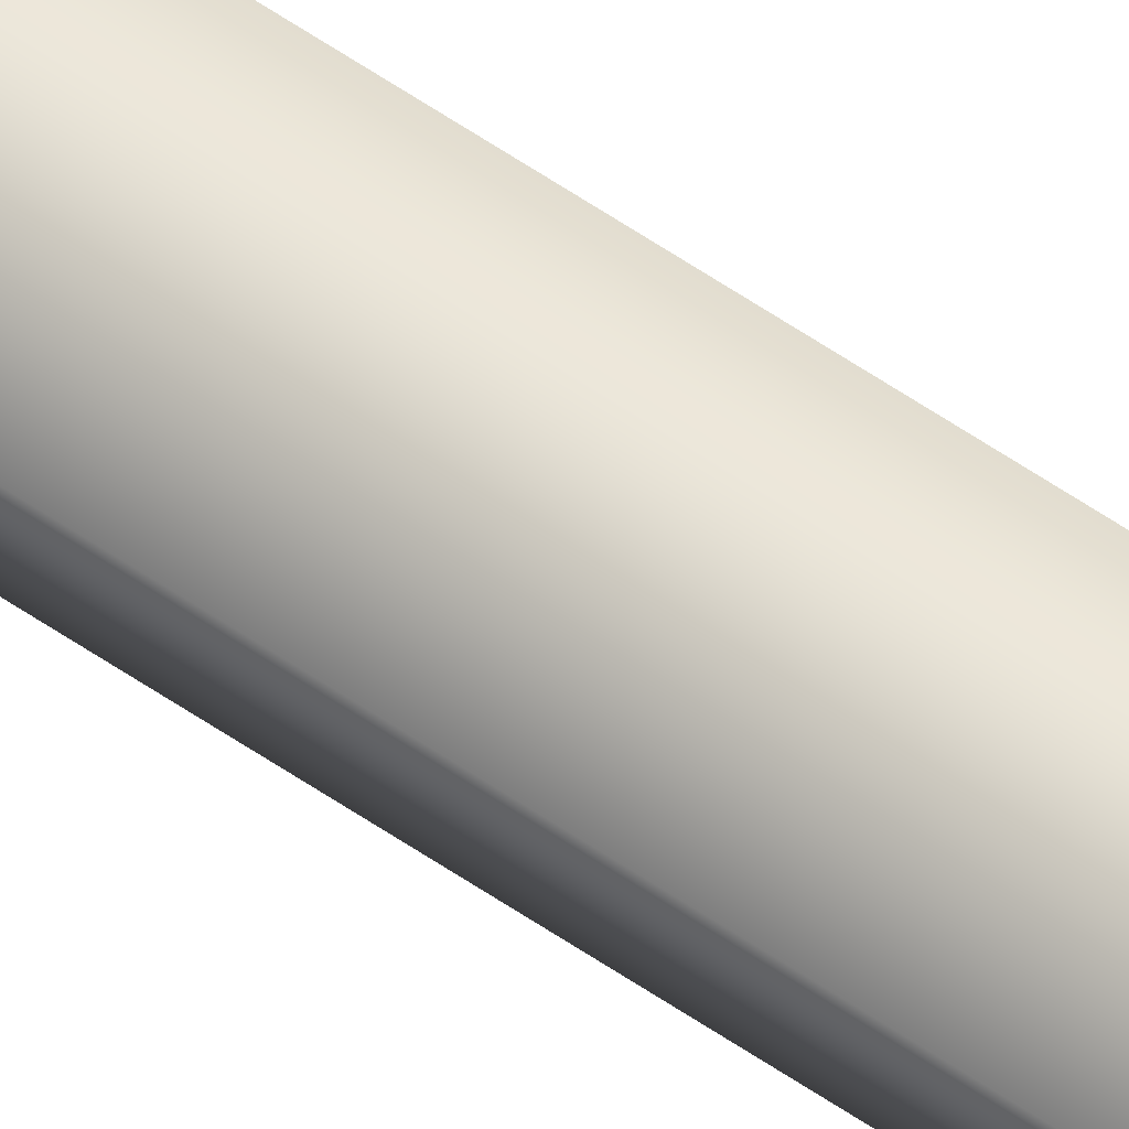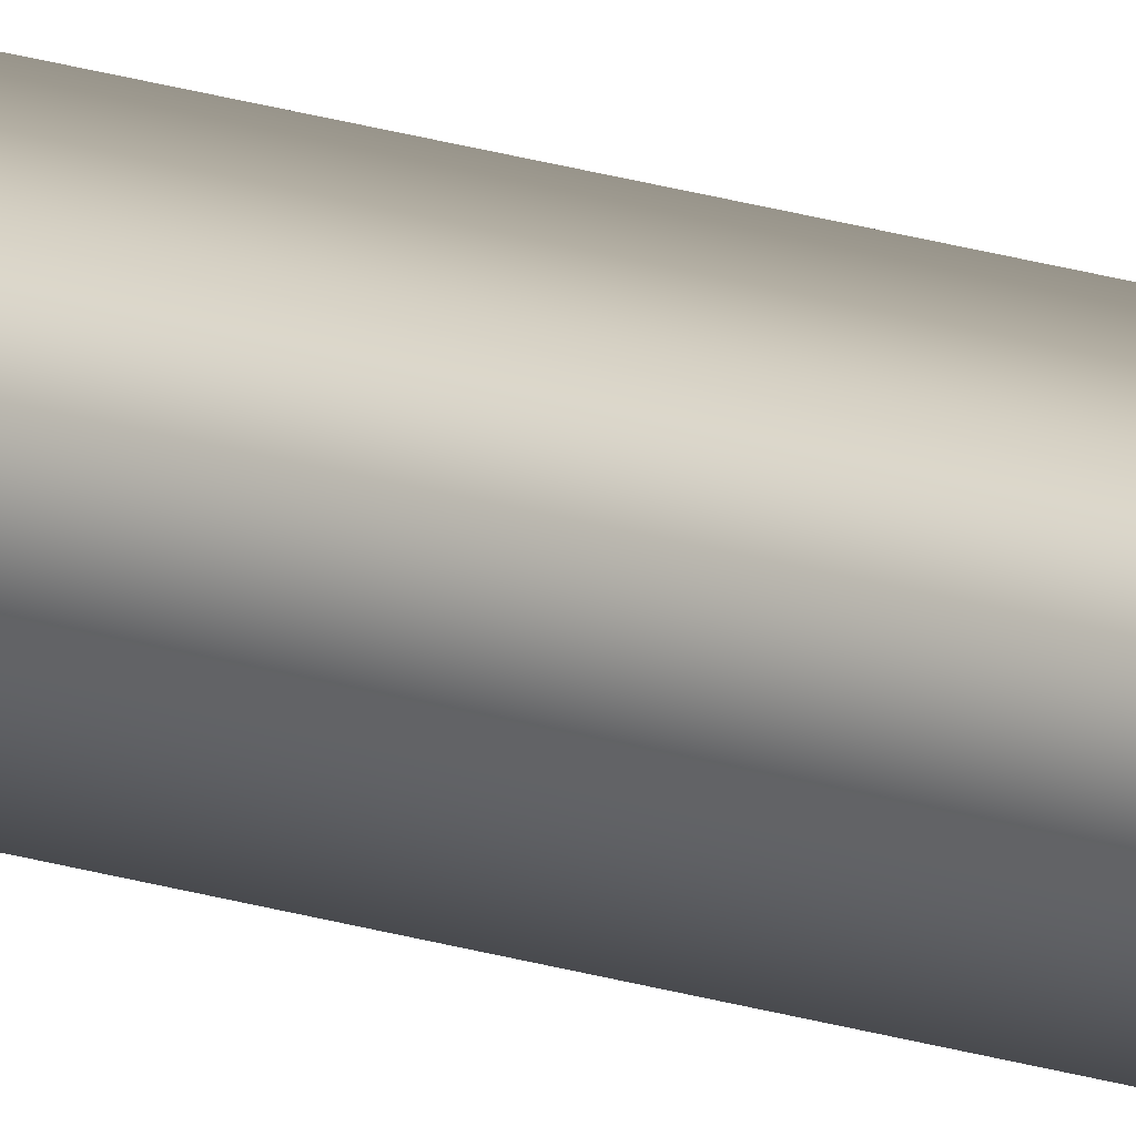
<metadata>
{"format":"obj","ext":"obj","renderer":"f3d","projection":"perspective","resolution":1024,"background":"white","views":[{"elev":55.5,"azim":126.4,"up":"+Z"},{"elev":17.2,"azim":124.7,"up":"+Z"}]}
</metadata>
<code>
v -39.15 32.73 25.75
v -39.15 38.67 25.75
v -39.17 32.73 25.71
v -39.17 38.67 25.71
v -39.11 38.67 25.74
v -39.13 38.67 25.7
v -39.13 32.73 25.7
v -39.11 32.73 25.74
f 1 2 3
f 3 2 4
f 5 6 2
f 2 6 4
f 3 4 7
f 7 4 6
f 8 5 1
f 1 5 2
f 8 1 7
f 7 1 3
f 7 6 8
f 8 6 5

</code>
